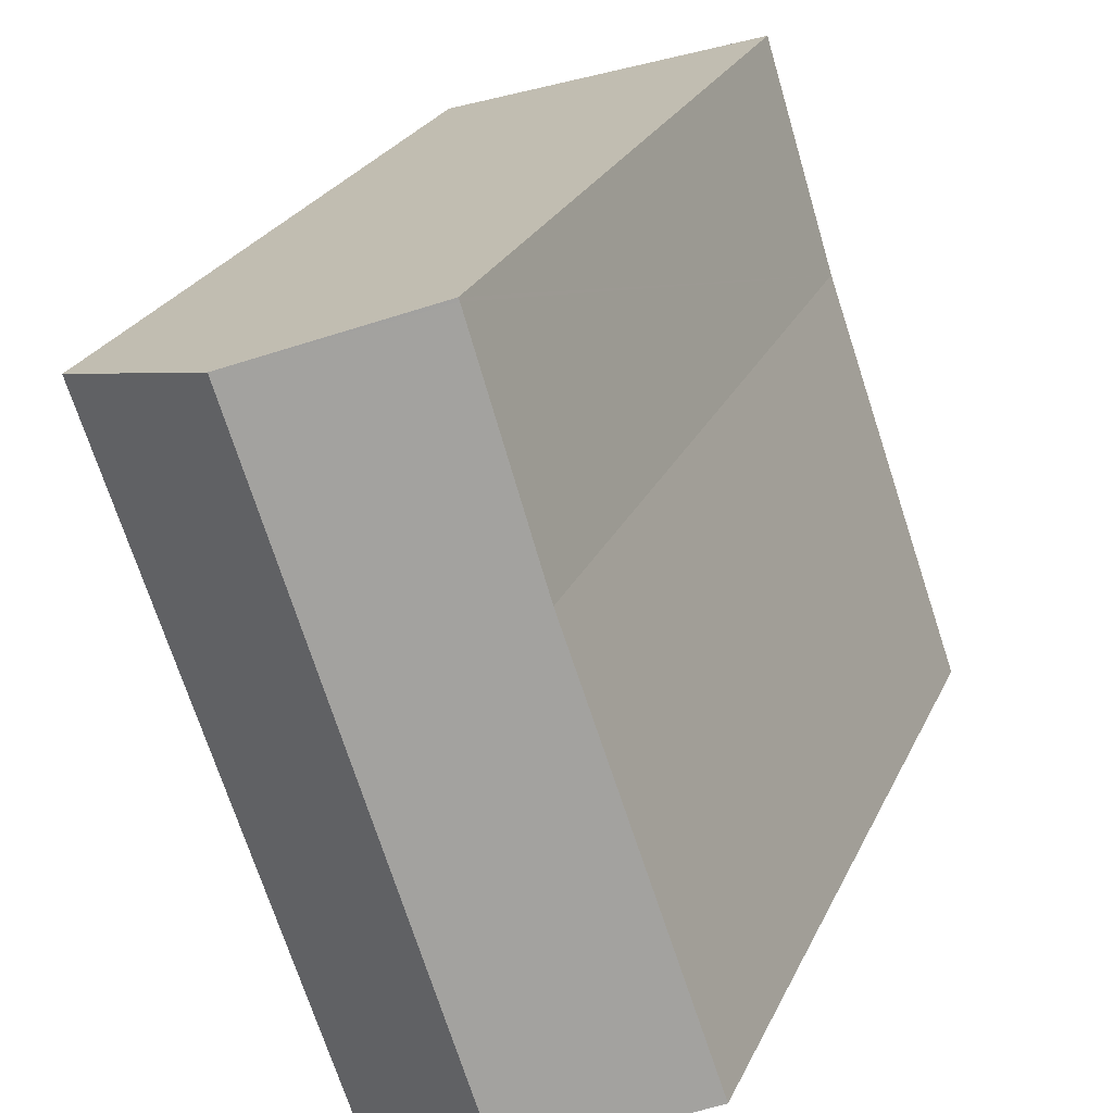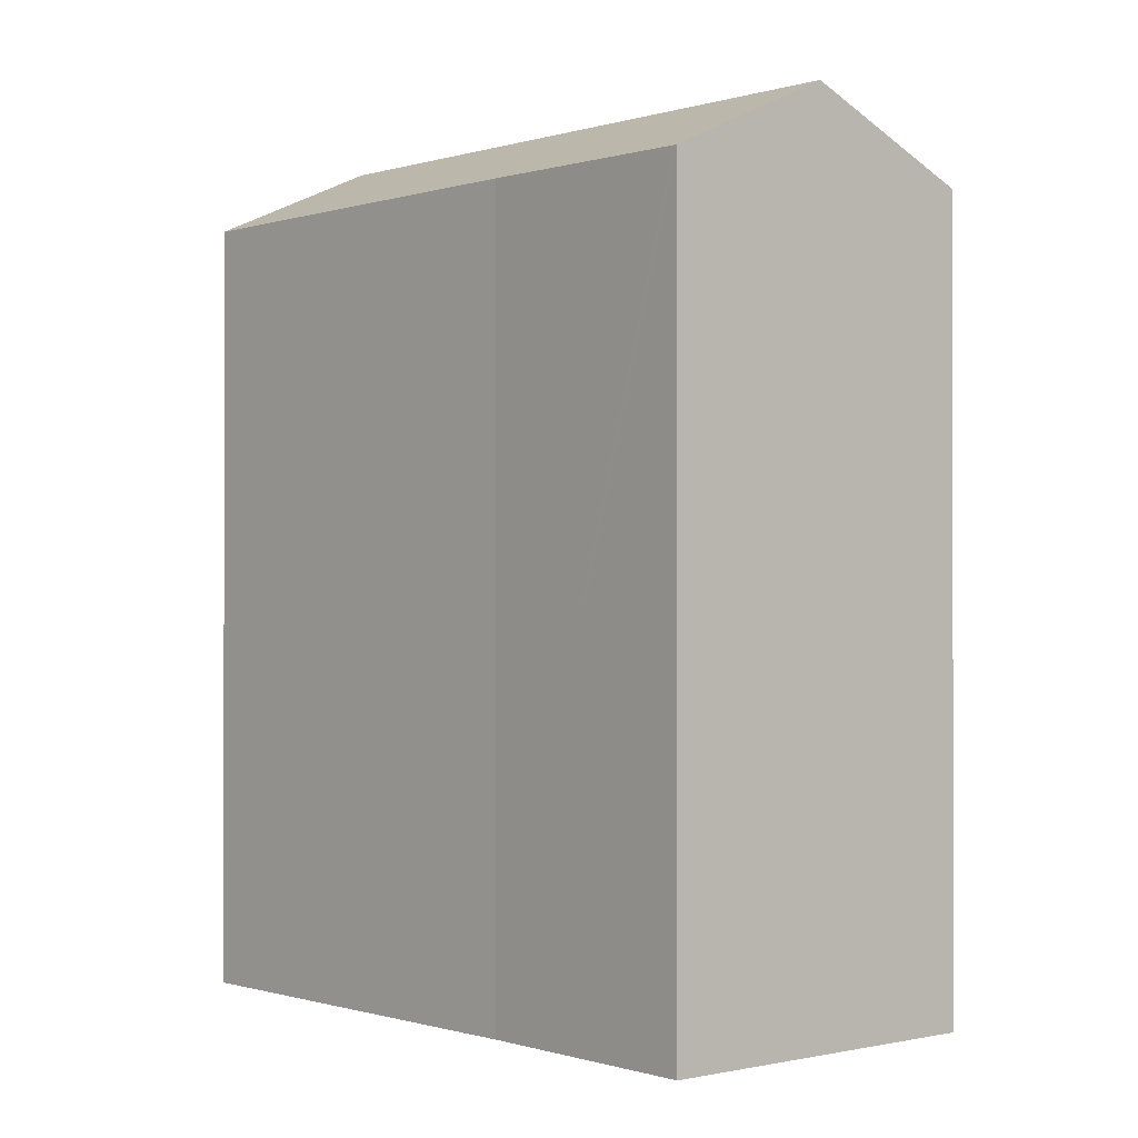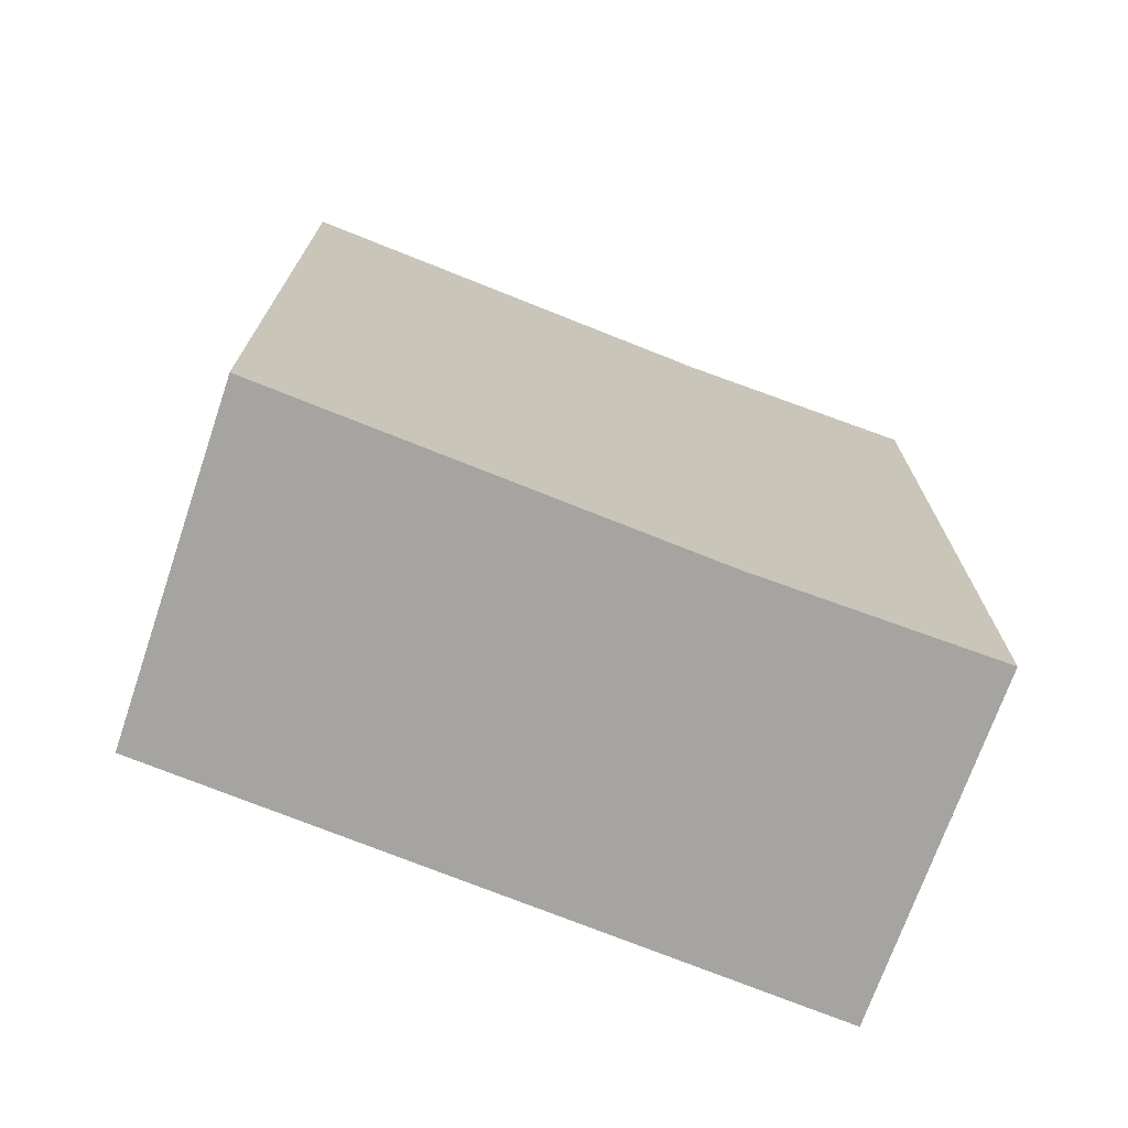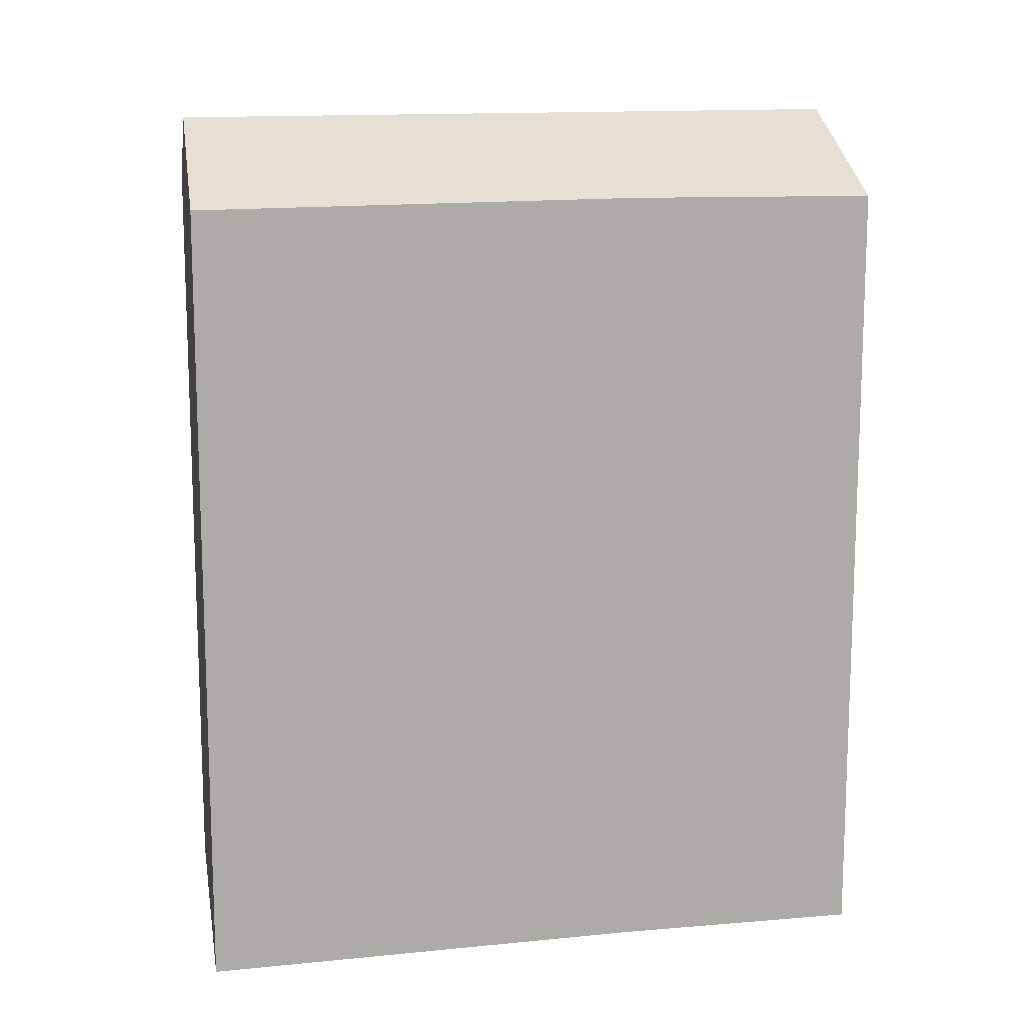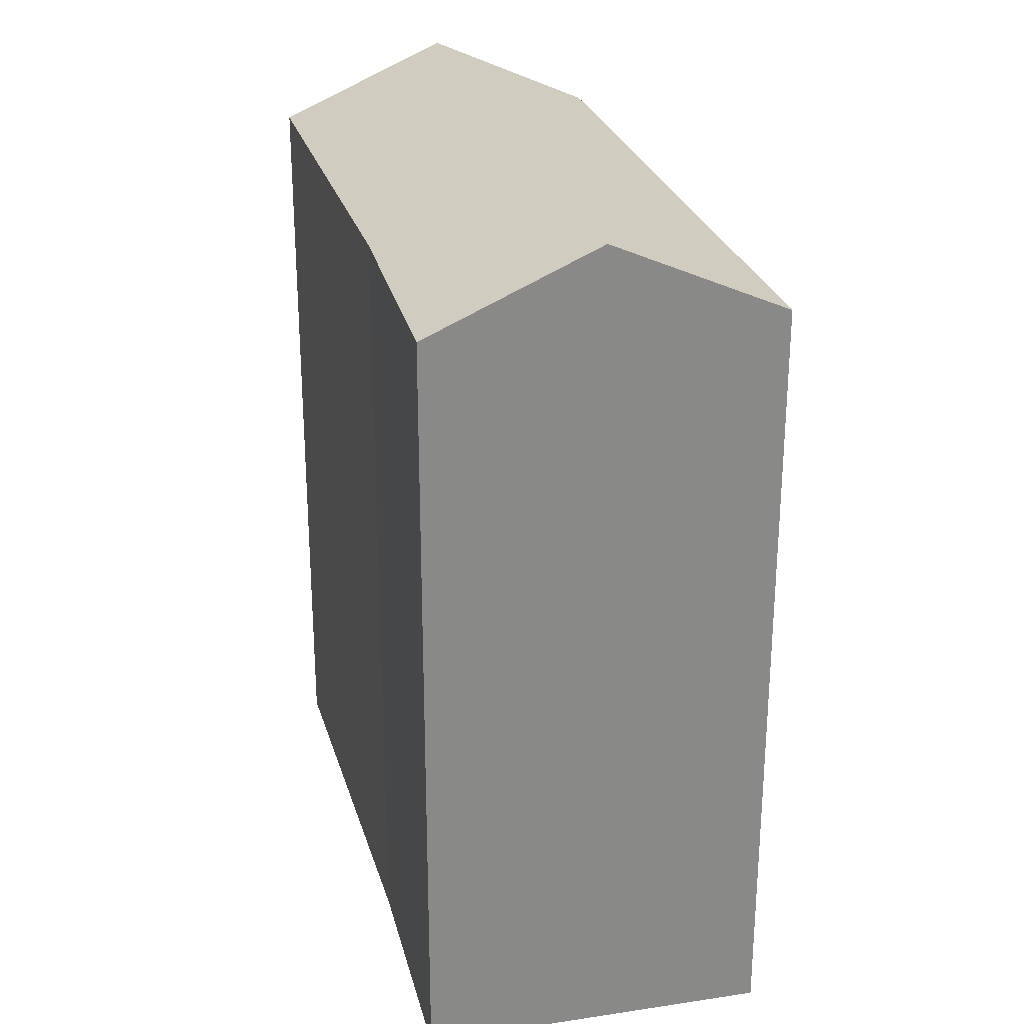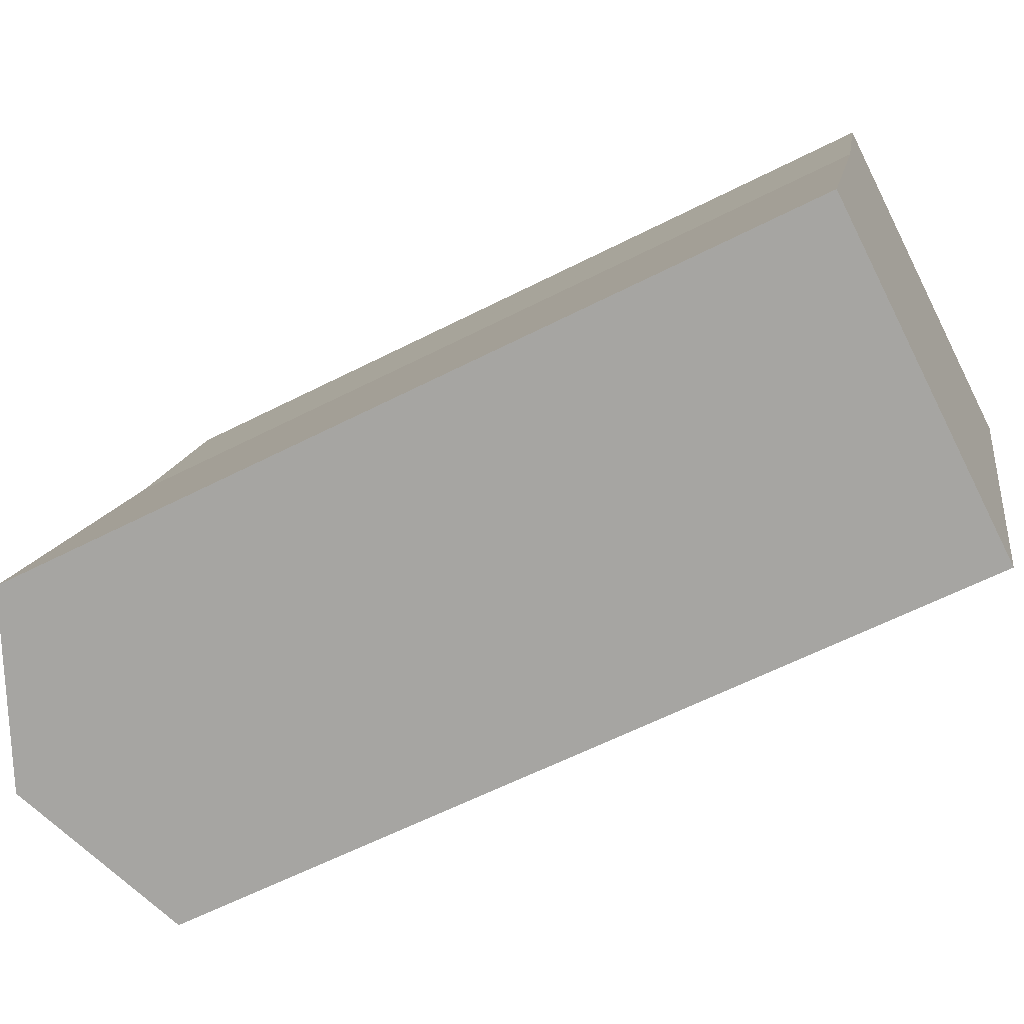
<metadata>
{"format":"obj","ext":"obj","renderer":"f3d","projection":"perspective","resolution":1024,"background":"white","views":[{"elev":25.2,"azim":-159.7,"up":"+Z"},{"elev":-0.4,"azim":-22.6,"up":"+Y"},{"elev":-73.4,"azim":-92.4,"up":"+Y"},{"elev":13.6,"azim":-83.5,"up":"+Y"},{"elev":27.1,"azim":4.3,"up":"+Y"},{"elev":-61.0,"azim":-62.5,"up":"+Z"}]}
</metadata>
<code>
v  8.099 18.19 12.57
v  6.886 16.62 -1.979
v  3.495 18.19 -1.004
v  11.63 16.53 11.43
v  11.24 16.72 11.58
v  11.64 16.53 11.46
v  0.019 16.57 0.053
v  2.114 17.55 -0.607
v  0 16.57 1.015e-15
v  3.085 16.62 8.746
v  4.611 16.57 13.59
v  4.634 16.57 13.66
v  4.634 -8.367e-16 13.66
v  11.64 -7.014e-16 11.46
v  8.099 -7.698e-16 12.57
v  11.24 -7.091e-16 11.58
v  11.63 -7.001e-16 11.43
v  6.886 1.212e-16 -1.979
v  3.495 6.148e-17 -1.004
v  0 0 0
v  2.114 3.717e-17 -0.607
v  3.085 -5.355e-16 8.746
v  0.019 -3.245e-18 0.053
v  4.611 -8.323e-16 13.59
g defaultobject
f 1 2 3
f 2 1 4
f 4 1 5
f 4 5 6
f 7 8 9
f 8 7 10
f 8 10 3
f 3 10 1
f 1 10 11
f 1 11 12
f 12 5 1
f 5 12 13
f 5 13 6
f 6 13 14
f 14 13 15
f 14 15 16
f 14 4 6
f 4 14 17
f 4 18 2
f 18 4 17
f 2 8 3
f 8 2 18
f 8 18 9
f 9 18 19
f 9 19 20
f 20 19 21
f 20 7 9
f 7 22 10
f 22 7 20
f 22 20 23
f 22 11 10
f 11 22 12
f 12 22 13
f 13 22 24
f 21 23 20
f 23 21 22
f 22 21 19
f 22 19 18
f 22 18 17
f 22 17 24
f 24 17 13
f 13 17 15
f 15 17 16
f 16 17 14

</code>
